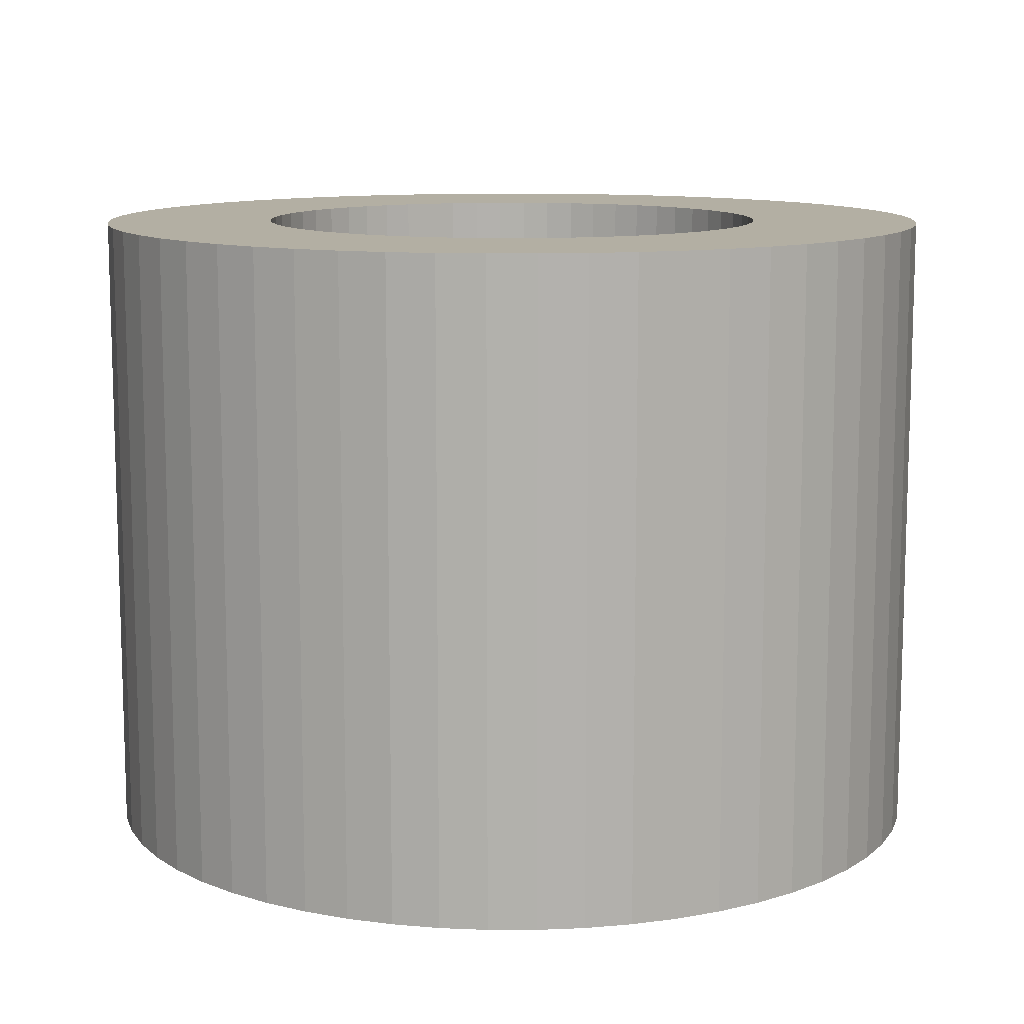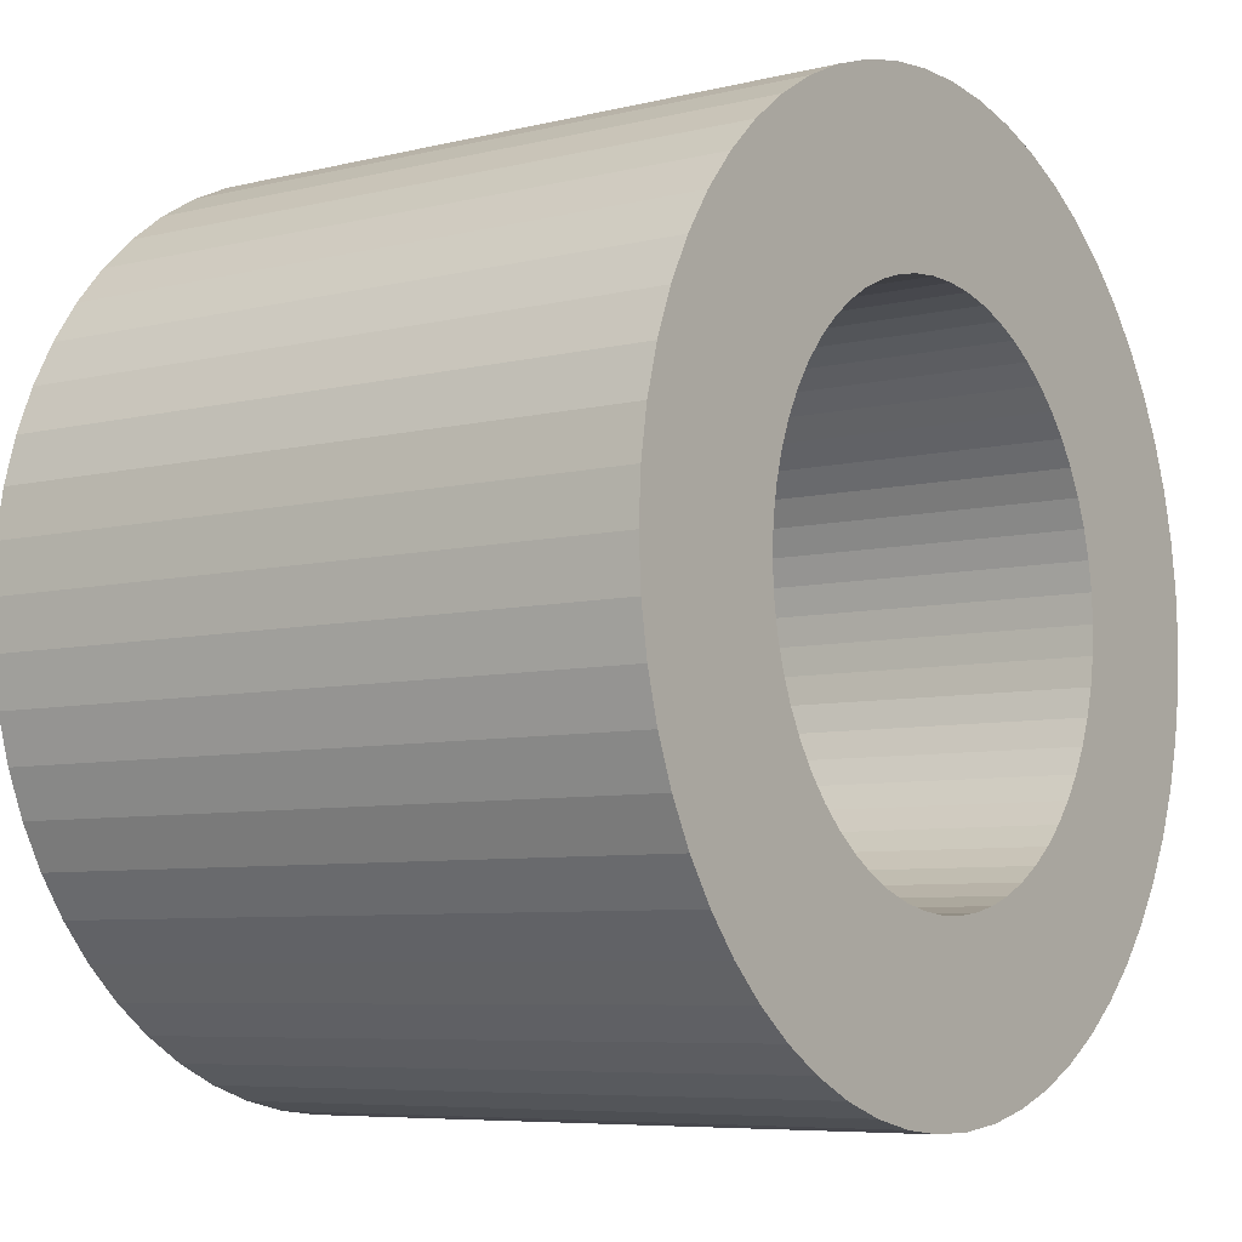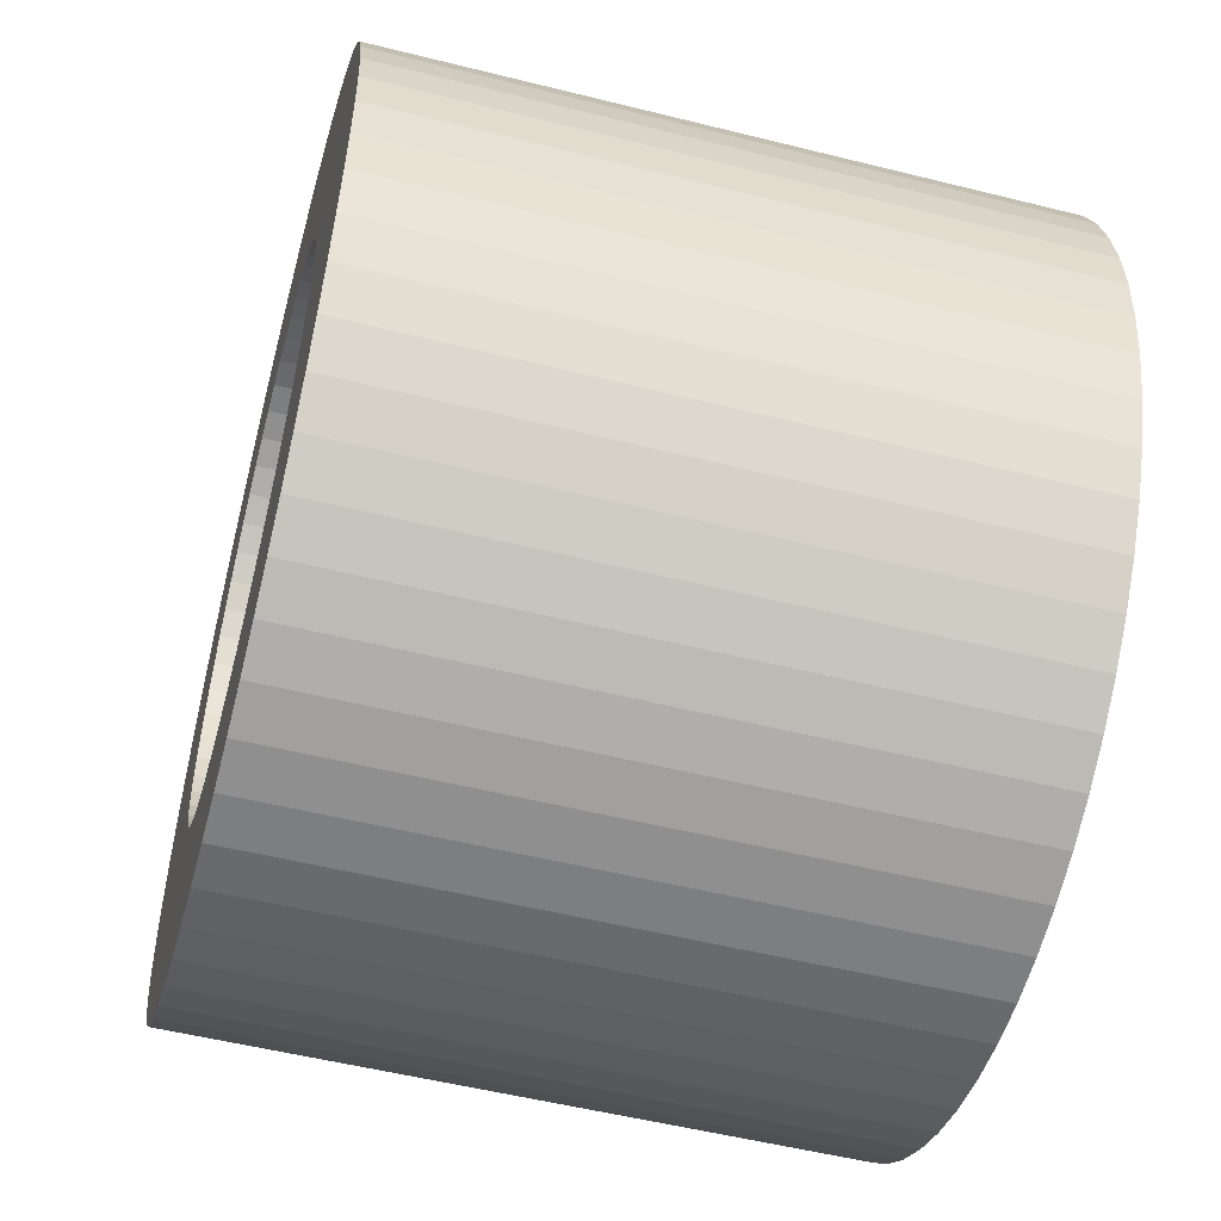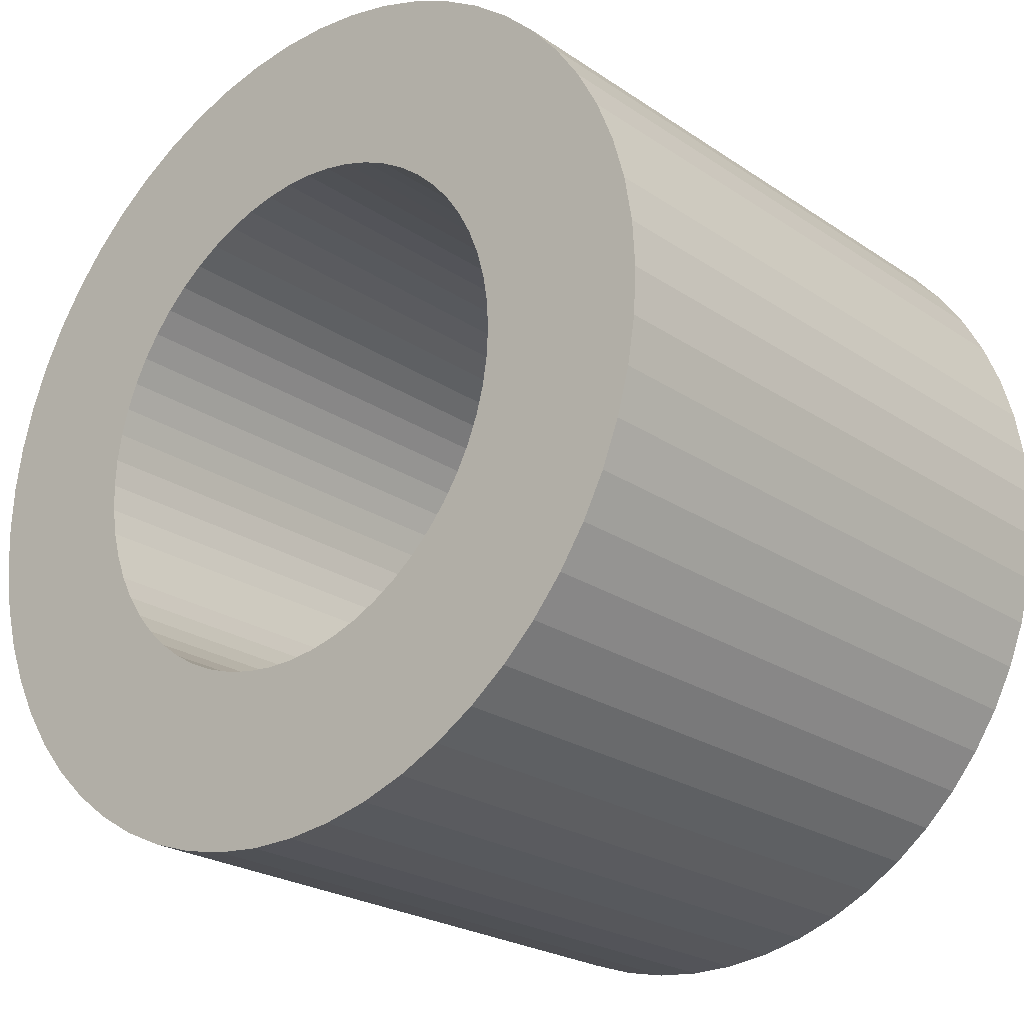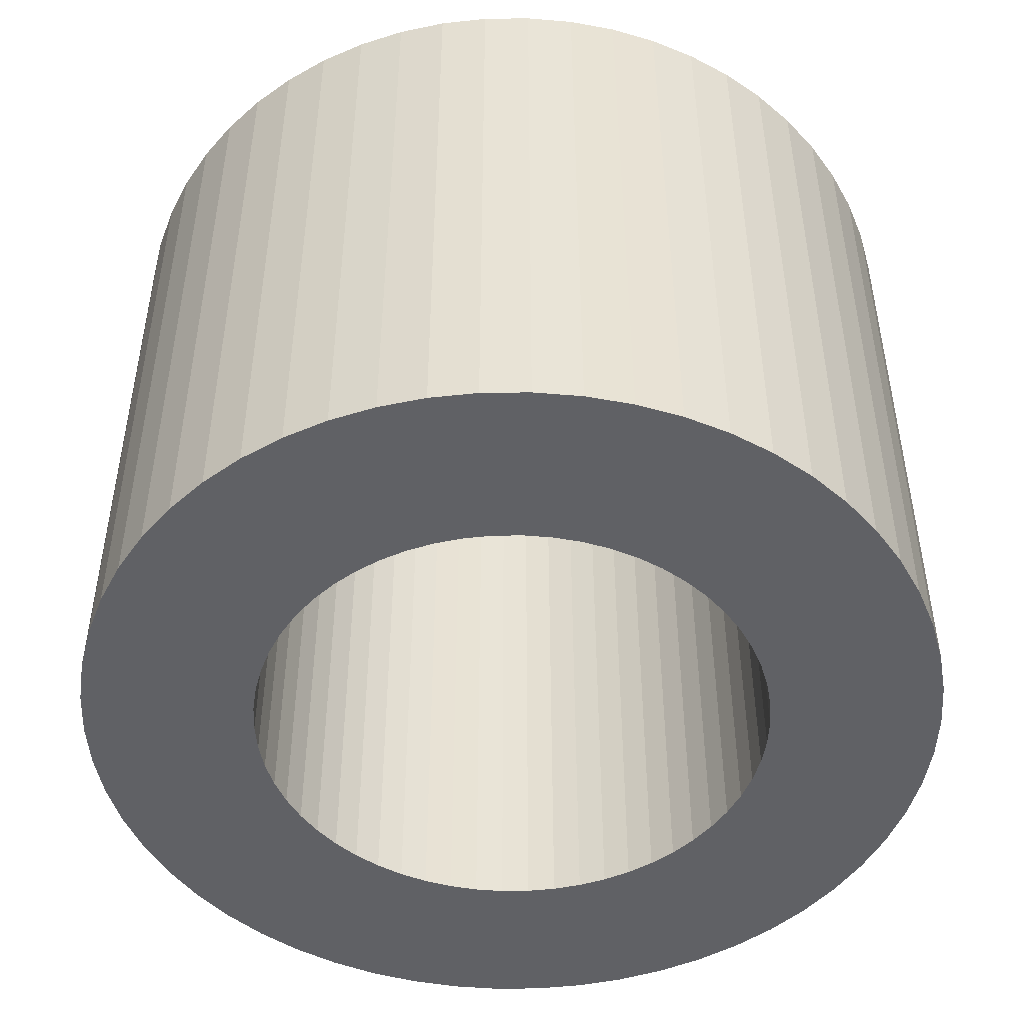
<metadata>
{"format":"obj","ext":"obj","renderer":"f3d","projection":"perspective","resolution":1024,"background":"white","views":[{"elev":11.1,"azim":-167.6,"up":"+Y"},{"elev":-6.8,"azim":125.5,"up":"+Z"},{"elev":-53.1,"azim":-105.0,"up":"+Z"},{"elev":-23.7,"azim":-138.2,"up":"+Z"},{"elev":-48.2,"azim":-67.5,"up":"+Y"}]}
</metadata>
<code>
o obj1
v 2.187 0 -1.316
v 3.635 0 -2.187
v 2.317 0 -1.072
v 3.85 0 -1.781
v 2.419 0 -0.8151
v 4.02 0 -1.354
v 2.493 0 -0.5488
v 4.143 0 -0.9119
v 2.538 0 -0.276
v 4.217 0 -0.4586
v 2.553 0 -0
v 4.242 0 -0
v 2.538 0 0.276
v 4.217 0 0.4586
v 2.493 0 0.5488
v 4.143 0 0.9119
v 2.419 0 0.8151
v 4.02 0 1.354
v 2.317 0 1.072
v 3.85 0 1.781
v 2.187 0 1.316
v 3.635 0 2.187
v 2.032 0 1.545
v 3.377 0 2.567
v 1.853 0 1.755
v 3.08 0 2.917
v 1.653 0 1.946
v 2.746 0 3.233
v 1.433 0 2.113
v 2.38 0 3.511
v 1.196 0 2.255
v 1.987 0 3.748
v 0.9449 0 2.371
v 1.57 0 3.941
v 0.6829 0 2.46
v 1.135 0 4.087
v 0.413 0 2.519
v 0.6862 0 4.186
v 0.1382 0 2.549
v 0.2296 0 4.236
v -0.1382 0 2.549
v -0.2296 0 4.236
v -0.413 0 2.519
v -0.6862 0 4.186
v -0.6829 0 2.46
v -1.135 0 4.087
v -0.9449 0 2.371
v -1.57 0 3.941
v -1.196 0 2.255
v -1.987 0 3.748
v -1.433 0 2.113
v -2.38 0 3.511
v -1.653 0 1.946
v -2.746 0 3.233
v -1.853 0 1.755
v -3.08 0 2.917
v -2.032 0 1.545
v -3.377 0 2.567
v -2.187 0 1.316
v -3.635 0 2.187
v -2.317 0 1.072
v -3.85 0 1.781
v -2.419 0 0.8151
v -4.02 0 1.354
v -2.493 0 0.5488
v -4.143 0 0.9119
v -2.538 0 0.276
v -4.217 0 0.4586
v -2.553 0 -0
v -4.242 0 -0
v -2.538 0 -0.276
v -4.217 0 -0.4586
v -2.493 0 -0.5488
v -4.143 0 -0.9119
v -2.419 0 -0.8151
v -4.02 0 -1.354
v -2.317 0 -1.072
v -3.85 0 -1.781
v -2.187 0 -1.316
v -3.635 0 -2.187
v -2.032 0 -1.545
v -3.377 0 -2.567
v -1.853 0 -1.755
v -3.08 0 -2.917
v -1.653 0 -1.946
v -2.746 0 -3.233
v -1.433 0 -2.113
v -2.38 0 -3.511
v -1.196 0 -2.255
v -1.987 0 -3.748
v -0.9449 0 -2.371
v -1.57 0 -3.941
v -0.6829 0 -2.46
v -1.135 0 -4.087
v -0.413 0 -2.519
v -0.6862 0 -4.186
v -0.1382 0 -2.549
v -0.2296 0 -4.236
v 0.1382 0 -2.549
v 0.2296 0 -4.236
v 0.413 0 -2.519
v 0.6862 0 -4.186
v 0.6829 0 -2.46
v 1.135 0 -4.087
v 0.9449 0 -2.371
v 1.57 0 -3.941
v 1.196 0 -2.255
v 1.987 0 -3.748
v 1.433 0 -2.113
v 2.38 0 -3.511
v 1.653 0 -1.946
v 2.746 0 -3.233
v 1.853 0 -1.755
v 3.08 0 -2.917
v 2.032 0 -1.545
v 3.377 0 -2.567
v 2.317 6.35 -1.072
v 3.85 6.35 -1.781
v 2.187 6.35 -1.316
v 3.635 6.35 -2.187
v 2.032 6.35 -1.545
v 3.377 6.35 -2.567
v 1.853 6.35 -1.755
v 3.08 6.35 -2.917
v 1.653 6.35 -1.946
v 2.746 6.35 -3.233
v 1.433 6.35 -2.113
v 2.38 6.35 -3.511
v 1.196 6.35 -2.255
v 1.987 6.35 -3.748
v 0.9449 6.35 -2.371
v 1.57 6.35 -3.941
v 0.6829 6.35 -2.46
v 1.135 6.35 -4.087
v 0.413 6.35 -2.519
v 0.6862 6.35 -4.186
v 0.1382 6.35 -2.549
v 0.2296 6.35 -4.236
v -0.1382 6.35 -2.549
v -0.2296 6.35 -4.236
v -0.413 6.35 -2.519
v -0.6862 6.35 -4.186
v -0.6829 6.35 -2.46
v -1.135 6.35 -4.087
v -0.9449 6.35 -2.371
v -1.57 6.35 -3.941
v -1.196 6.35 -2.255
v -1.987 6.35 -3.748
v -1.433 6.35 -2.113
v -2.38 6.35 -3.511
v -1.653 6.35 -1.946
v -2.746 6.35 -3.233
v -1.853 6.35 -1.755
v -3.08 6.35 -2.917
v -2.032 6.35 -1.545
v -3.377 6.35 -2.567
v -2.187 6.35 -1.316
v -3.635 6.35 -2.187
v -2.317 6.35 -1.072
v -3.85 6.35 -1.781
v -2.419 6.35 -0.8151
v -4.02 6.35 -1.354
v -2.493 6.35 -0.5488
v -4.143 6.35 -0.9119
v -2.538 6.35 -0.276
v -4.217 6.35 -0.4586
v -2.553 6.35 -0
v -4.242 6.35 -0
v -2.538 6.35 0.276
v -4.217 6.35 0.4586
v -2.493 6.35 0.5488
v -4.143 6.35 0.9119
v -2.419 6.35 0.8151
v -4.02 6.35 1.354
v -2.317 6.35 1.072
v -3.85 6.35 1.781
v -2.187 6.35 1.316
v -3.635 6.35 2.187
v -2.032 6.35 1.545
v -3.377 6.35 2.567
v -1.853 6.35 1.755
v -3.08 6.35 2.917
v -1.653 6.35 1.946
v -2.746 6.35 3.233
v -1.433 6.35 2.113
v -2.38 6.35 3.511
v -1.196 6.35 2.255
v -1.987 6.35 3.748
v -0.9449 6.35 2.371
v -1.57 6.35 3.941
v -0.6829 6.35 2.46
v -1.135 6.35 4.087
v -0.413 6.35 2.519
v -0.6862 6.35 4.186
v -0.1382 6.35 2.549
v -0.2296 6.35 4.236
v 0.1382 6.35 2.549
v 0.2296 6.35 4.236
v 0.413 6.35 2.519
v 0.6862 6.35 4.186
v 0.6829 6.35 2.46
v 1.135 6.35 4.087
v 0.9449 6.35 2.371
v 1.57 6.35 3.941
v 1.196 6.35 2.255
v 1.987 6.35 3.748
v 1.433 6.35 2.113
v 2.38 6.35 3.511
v 1.653 6.35 1.946
v 2.746 6.35 3.233
v 1.853 6.35 1.755
v 3.08 6.35 2.917
v 2.032 6.35 1.545
v 3.377 6.35 2.567
v 2.187 6.35 1.316
v 3.635 6.35 2.187
v 2.317 6.35 1.072
v 3.85 6.35 1.781
v 2.419 6.35 0.8151
v 4.02 6.35 1.354
v 2.493 6.35 0.5488
v 4.143 6.35 0.9119
v 2.538 6.35 0.276
v 4.217 6.35 0.4586
v 2.553 6.35 -0
v 4.242 6.35 -0
v 2.538 6.35 -0.276
v 4.217 6.35 -0.4586
v 2.493 6.35 -0.5488
v 4.143 6.35 -0.9119
v 2.419 6.35 -0.8151
v 4.02 6.35 -1.354
f 1 2 3
f 2 4 3
f 3 4 5
f 4 6 5
f 5 6 7
f 6 8 7
f 7 8 9
f 8 10 9
f 9 10 11
f 10 12 11
f 11 12 13
f 12 14 13
f 13 14 15
f 14 16 15
f 15 16 17
f 16 18 17
f 17 18 19
f 18 20 19
f 19 20 21
f 20 22 21
f 21 22 23
f 22 24 23
f 23 24 25
f 24 26 25
f 25 26 27
f 26 28 27
f 27 28 29
f 28 30 29
f 29 30 31
f 30 32 31
f 31 32 33
f 32 34 33
f 33 34 35
f 34 36 35
f 35 36 37
f 36 38 37
f 37 38 39
f 38 40 39
f 39 40 41
f 40 42 41
f 41 42 43
f 42 44 43
f 43 44 45
f 44 46 45
f 45 46 47
f 46 48 47
f 47 48 49
f 48 50 49
f 49 50 51
f 50 52 51
f 51 52 53
f 52 54 53
f 53 54 55
f 54 56 55
f 55 56 57
f 56 58 57
f 57 58 59
f 58 60 59
f 59 60 61
f 60 62 61
f 61 62 63
f 62 64 63
f 63 64 65
f 64 66 65
f 65 66 67
f 66 68 67
f 67 68 69
f 68 70 69
f 69 70 71
f 70 72 71
f 71 72 73
f 72 74 73
f 73 74 75
f 74 76 75
f 75 76 77
f 76 78 77
f 77 78 79
f 78 80 79
f 79 80 81
f 80 82 81
f 81 82 83
f 82 84 83
f 83 84 85
f 84 86 85
f 85 86 87
f 86 88 87
f 87 88 89
f 88 90 89
f 89 90 91
f 90 92 91
f 91 92 93
f 92 94 93
f 93 94 95
f 94 96 95
f 95 96 97
f 96 98 97
f 97 98 99
f 98 100 99
f 99 100 101
f 100 102 101
f 101 102 103
f 102 104 103
f 103 104 105
f 104 106 105
f 105 106 107
f 106 108 107
f 107 108 109
f 108 110 109
f 109 110 111
f 110 112 111
f 111 112 113
f 112 114 113
f 113 114 115
f 114 116 115
f 115 116 1
f 116 2 1
f 117 118 119
f 118 120 119
f 119 120 121
f 120 122 121
f 121 122 123
f 122 124 123
f 123 124 125
f 124 126 125
f 125 126 127
f 126 128 127
f 127 128 129
f 128 130 129
f 129 130 131
f 130 132 131
f 131 132 133
f 132 134 133
f 133 134 135
f 134 136 135
f 135 136 137
f 136 138 137
f 137 138 139
f 138 140 139
f 139 140 141
f 140 142 141
f 141 142 143
f 142 144 143
f 143 144 145
f 144 146 145
f 145 146 147
f 146 148 147
f 147 148 149
f 148 150 149
f 149 150 151
f 150 152 151
f 151 152 153
f 152 154 153
f 153 154 155
f 154 156 155
f 155 156 157
f 156 158 157
f 157 158 159
f 158 160 159
f 159 160 161
f 160 162 161
f 161 162 163
f 162 164 163
f 163 164 165
f 164 166 165
f 165 166 167
f 166 168 167
f 167 168 169
f 168 170 169
f 169 170 171
f 170 172 171
f 171 172 173
f 172 174 173
f 173 174 175
f 174 176 175
f 175 176 177
f 176 178 177
f 177 178 179
f 178 180 179
f 179 180 181
f 180 182 181
f 181 182 183
f 182 184 183
f 183 184 185
f 184 186 185
f 185 186 187
f 186 188 187
f 187 188 189
f 188 190 189
f 189 190 191
f 190 192 191
f 191 192 193
f 192 194 193
f 193 194 195
f 194 196 195
f 195 196 197
f 196 198 197
f 197 198 199
f 198 200 199
f 199 200 201
f 200 202 201
f 201 202 203
f 202 204 203
f 203 204 205
f 204 206 205
f 205 206 207
f 206 208 207
f 207 208 209
f 208 210 209
f 209 210 211
f 210 212 211
f 211 212 213
f 212 214 213
f 213 214 215
f 214 216 215
f 215 216 217
f 216 218 217
f 217 218 219
f 218 220 219
f 219 220 221
f 220 222 221
f 221 222 223
f 222 224 223
f 223 224 225
f 224 226 225
f 225 226 227
f 226 228 227
f 227 228 229
f 228 230 229
f 229 230 231
f 230 232 231
f 231 232 117
f 232 118 117
f 167 69 165
f 69 71 165
f 165 71 163
f 71 73 163
f 163 73 161
f 73 75 161
f 161 75 159
f 75 77 159
f 159 77 157
f 77 79 157
f 157 79 155
f 79 81 155
f 155 81 153
f 81 83 153
f 153 83 151
f 83 85 151
f 151 85 149
f 85 87 149
f 149 87 147
f 87 89 147
f 147 89 145
f 89 91 145
f 145 91 143
f 91 93 143
f 143 93 141
f 93 95 141
f 141 95 139
f 95 97 139
f 139 97 137
f 97 99 137
f 137 99 135
f 99 101 135
f 135 101 133
f 101 103 133
f 133 103 131
f 103 105 131
f 131 105 129
f 105 107 129
f 129 107 127
f 107 109 127
f 127 109 125
f 109 111 125
f 125 111 123
f 111 113 123
f 123 113 121
f 113 115 121
f 121 115 119
f 115 1 119
f 119 1 117
f 1 3 117
f 117 3 231
f 3 5 231
f 231 5 229
f 5 7 229
f 229 7 227
f 7 9 227
f 227 9 225
f 9 11 225
f 225 11 223
f 11 13 223
f 223 13 221
f 13 15 221
f 221 15 219
f 15 17 219
f 219 17 217
f 17 19 217
f 217 19 215
f 19 21 215
f 215 21 213
f 21 23 213
f 213 23 211
f 23 25 211
f 211 25 209
f 25 27 209
f 209 27 207
f 27 29 207
f 207 29 205
f 29 31 205
f 205 31 203
f 31 33 203
f 203 33 201
f 33 35 201
f 201 35 199
f 35 37 199
f 199 37 197
f 37 39 197
f 197 39 195
f 39 41 195
f 195 41 193
f 41 43 193
f 193 43 191
f 43 45 191
f 191 45 189
f 45 47 189
f 189 47 187
f 47 49 187
f 187 49 185
f 49 51 185
f 185 51 183
f 51 53 183
f 183 53 181
f 53 55 181
f 181 55 179
f 55 57 179
f 179 57 177
f 57 59 177
f 177 59 175
f 59 61 175
f 175 61 173
f 61 63 173
f 173 63 171
f 63 65 171
f 171 65 169
f 65 67 169
f 169 67 167
f 67 69 167
f 70 166 72
f 166 164 72
f 72 164 74
f 164 162 74
f 74 162 76
f 162 160 76
f 76 160 78
f 160 158 78
f 78 158 80
f 158 156 80
f 80 156 82
f 156 154 82
f 82 154 84
f 154 152 84
f 84 152 86
f 152 150 86
f 86 150 88
f 150 148 88
f 88 148 90
f 148 146 90
f 90 146 92
f 146 144 92
f 92 144 94
f 144 142 94
f 94 142 96
f 142 140 96
f 96 140 98
f 140 138 98
f 98 138 100
f 138 136 100
f 100 136 102
f 136 134 102
f 102 134 104
f 134 132 104
f 104 132 106
f 132 130 106
f 106 130 108
f 130 128 108
f 108 128 110
f 128 126 110
f 110 126 112
f 126 124 112
f 112 124 114
f 124 122 114
f 114 122 116
f 122 120 116
f 116 120 2
f 120 118 2
f 2 118 4
f 118 232 4
f 4 232 6
f 232 230 6
f 6 230 8
f 230 228 8
f 8 228 10
f 228 226 10
f 10 226 12
f 226 224 12
f 12 224 14
f 224 222 14
f 14 222 16
f 222 220 16
f 16 220 18
f 220 218 18
f 18 218 20
f 218 216 20
f 20 216 22
f 216 214 22
f 22 214 24
f 214 212 24
f 24 212 26
f 212 210 26
f 26 210 28
f 210 208 28
f 28 208 30
f 208 206 30
f 30 206 32
f 206 204 32
f 32 204 34
f 204 202 34
f 34 202 36
f 202 200 36
f 36 200 38
f 200 198 38
f 38 198 40
f 198 196 40
f 40 196 42
f 196 194 42
f 42 194 44
f 194 192 44
f 44 192 46
f 192 190 46
f 46 190 48
f 190 188 48
f 48 188 50
f 188 186 50
f 50 186 52
f 186 184 52
f 52 184 54
f 184 182 54
f 54 182 56
f 182 180 56
f 56 180 58
f 180 178 58
f 58 178 60
f 178 176 60
f 60 176 62
f 176 174 62
f 62 174 64
f 174 172 64
f 64 172 66
f 172 170 66
f 66 170 68
f 170 168 68
f 68 168 70
f 168 166 70

</code>
